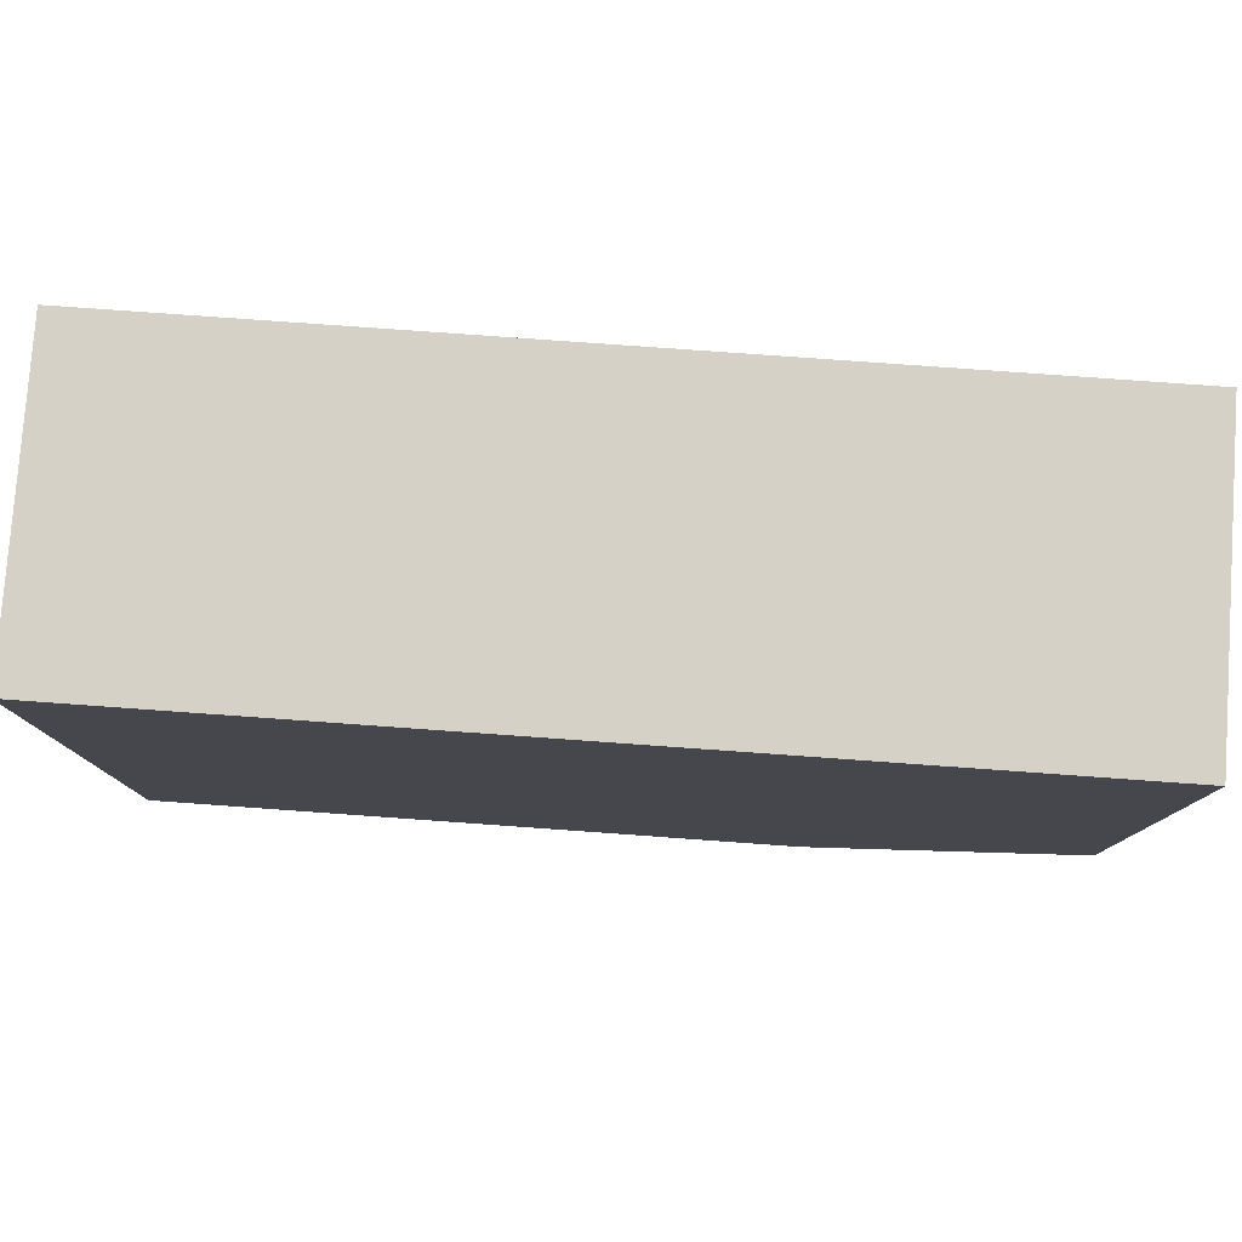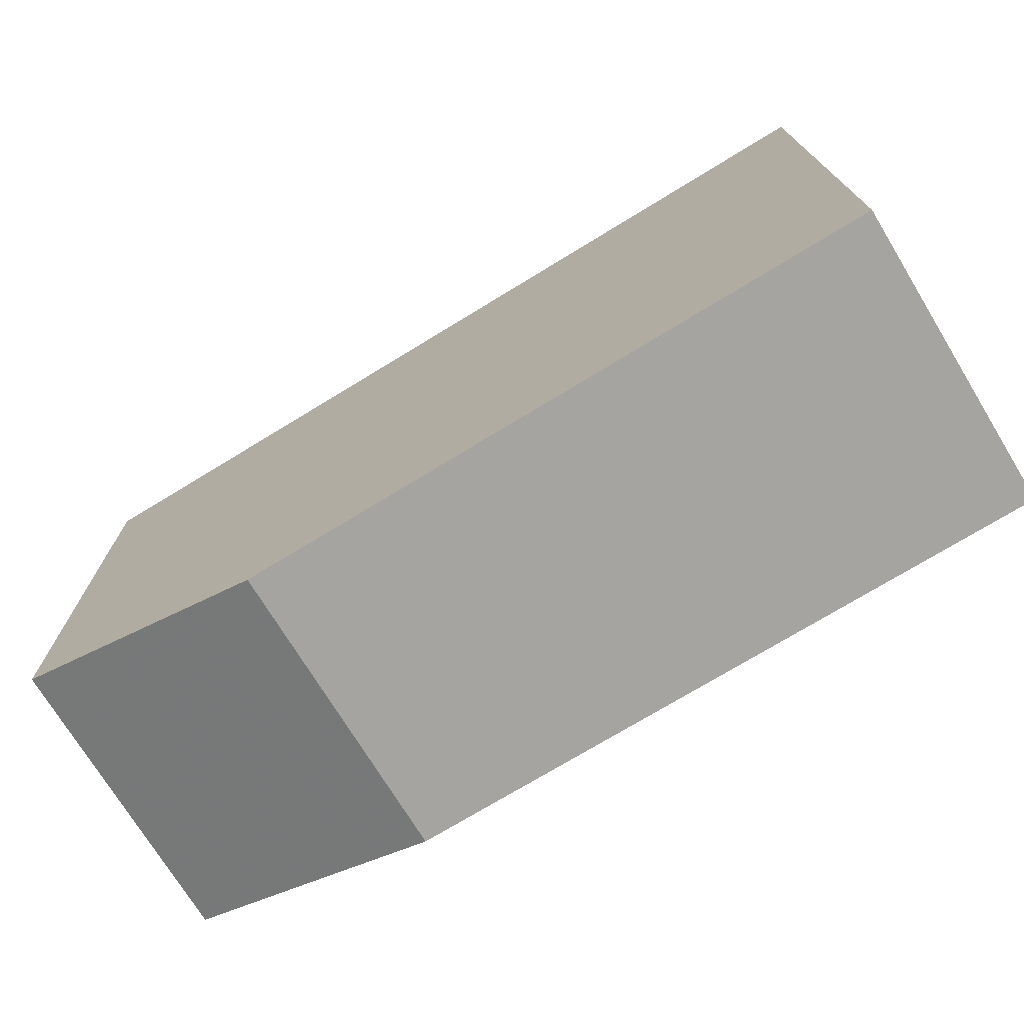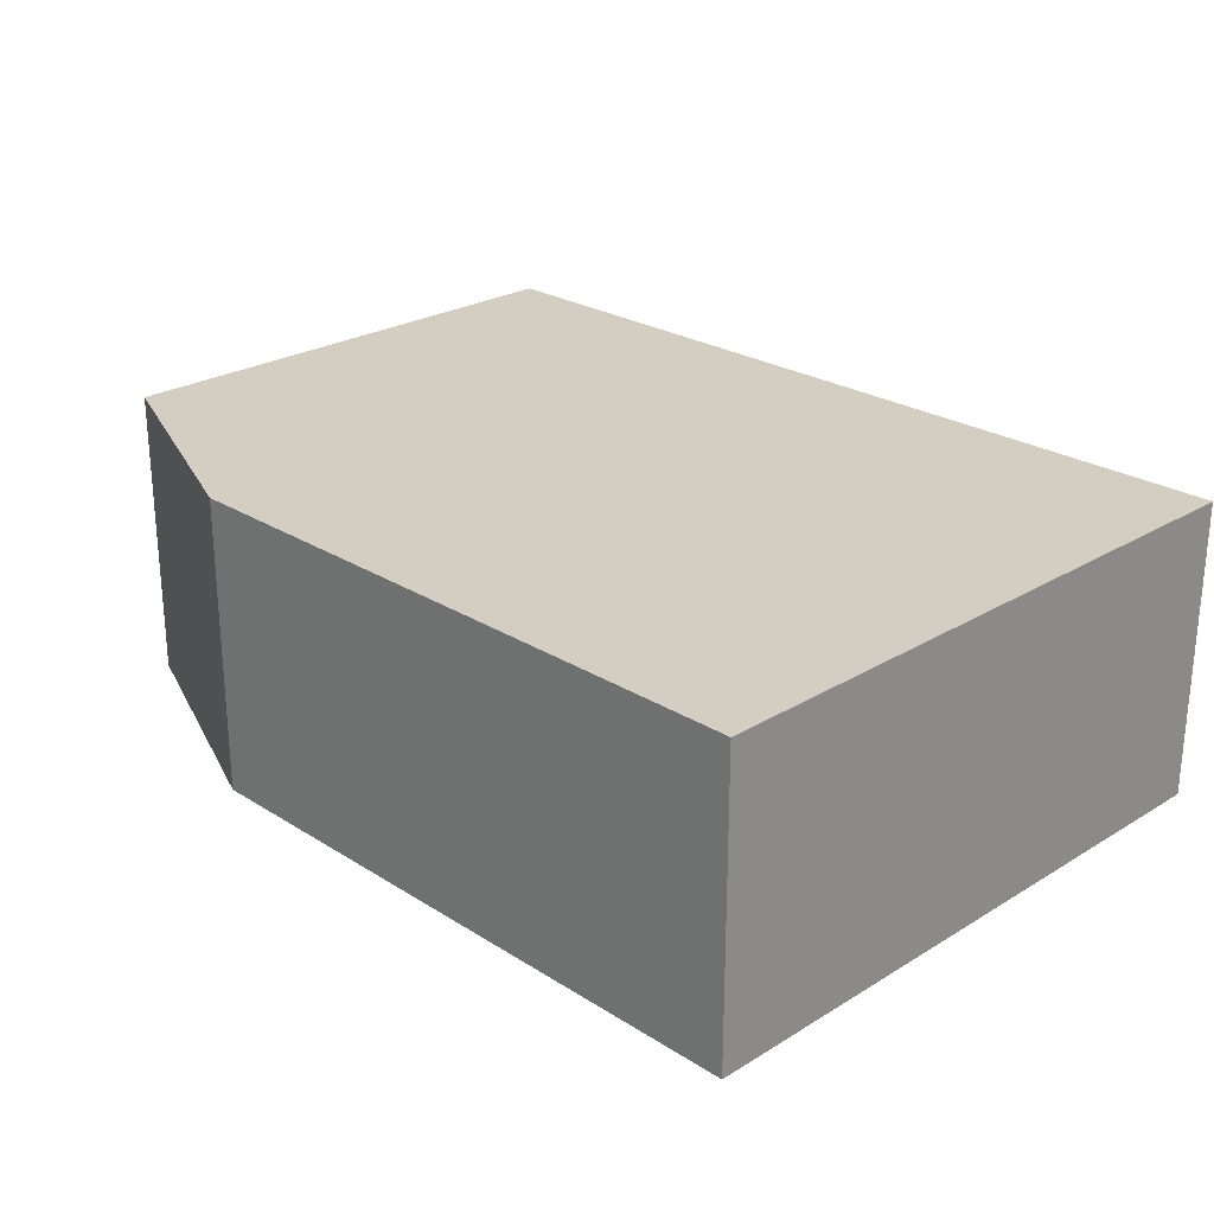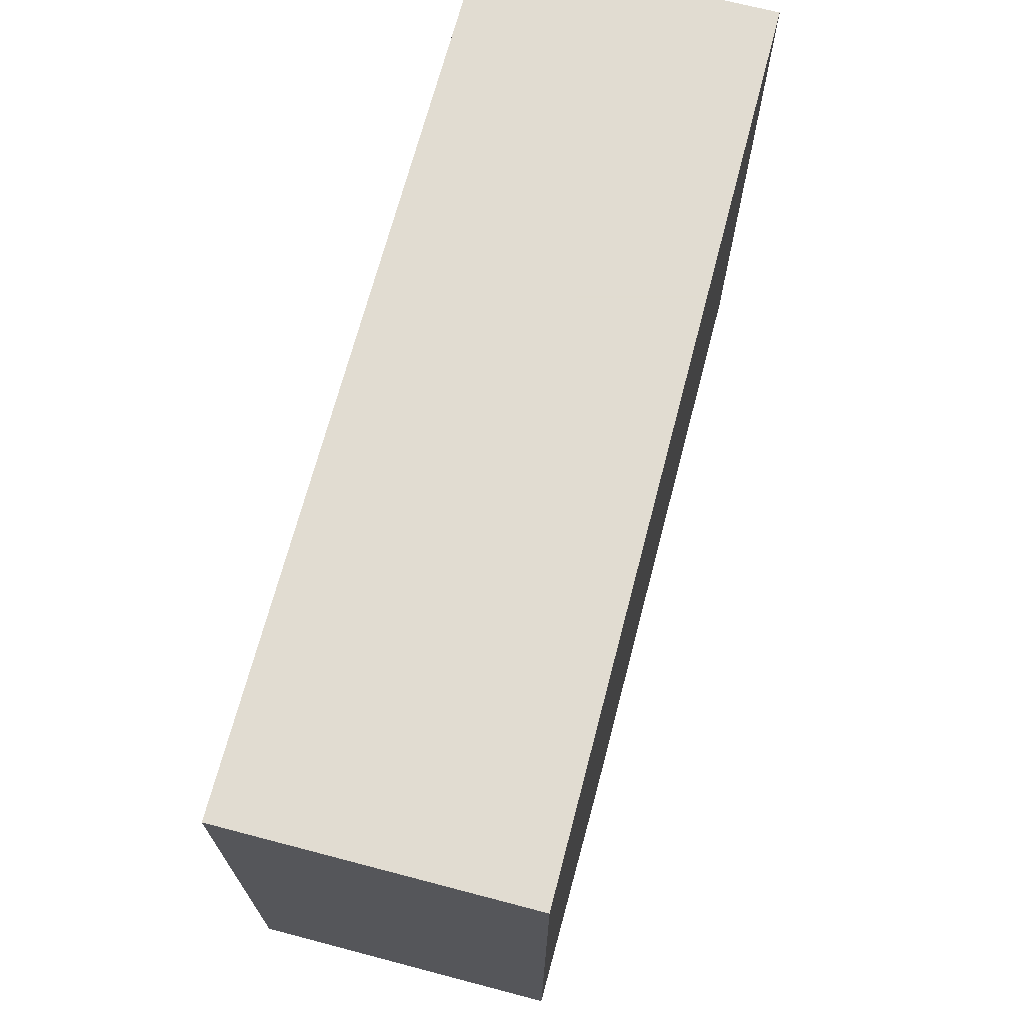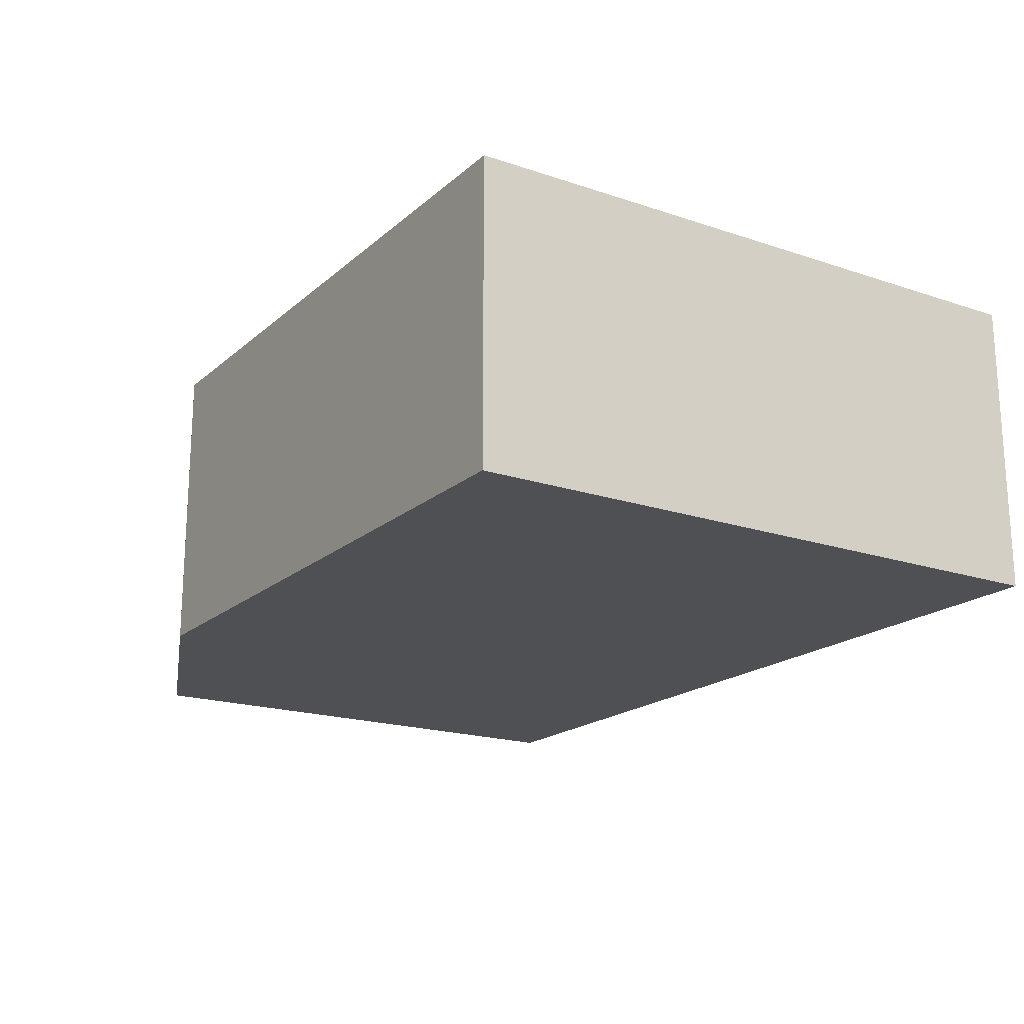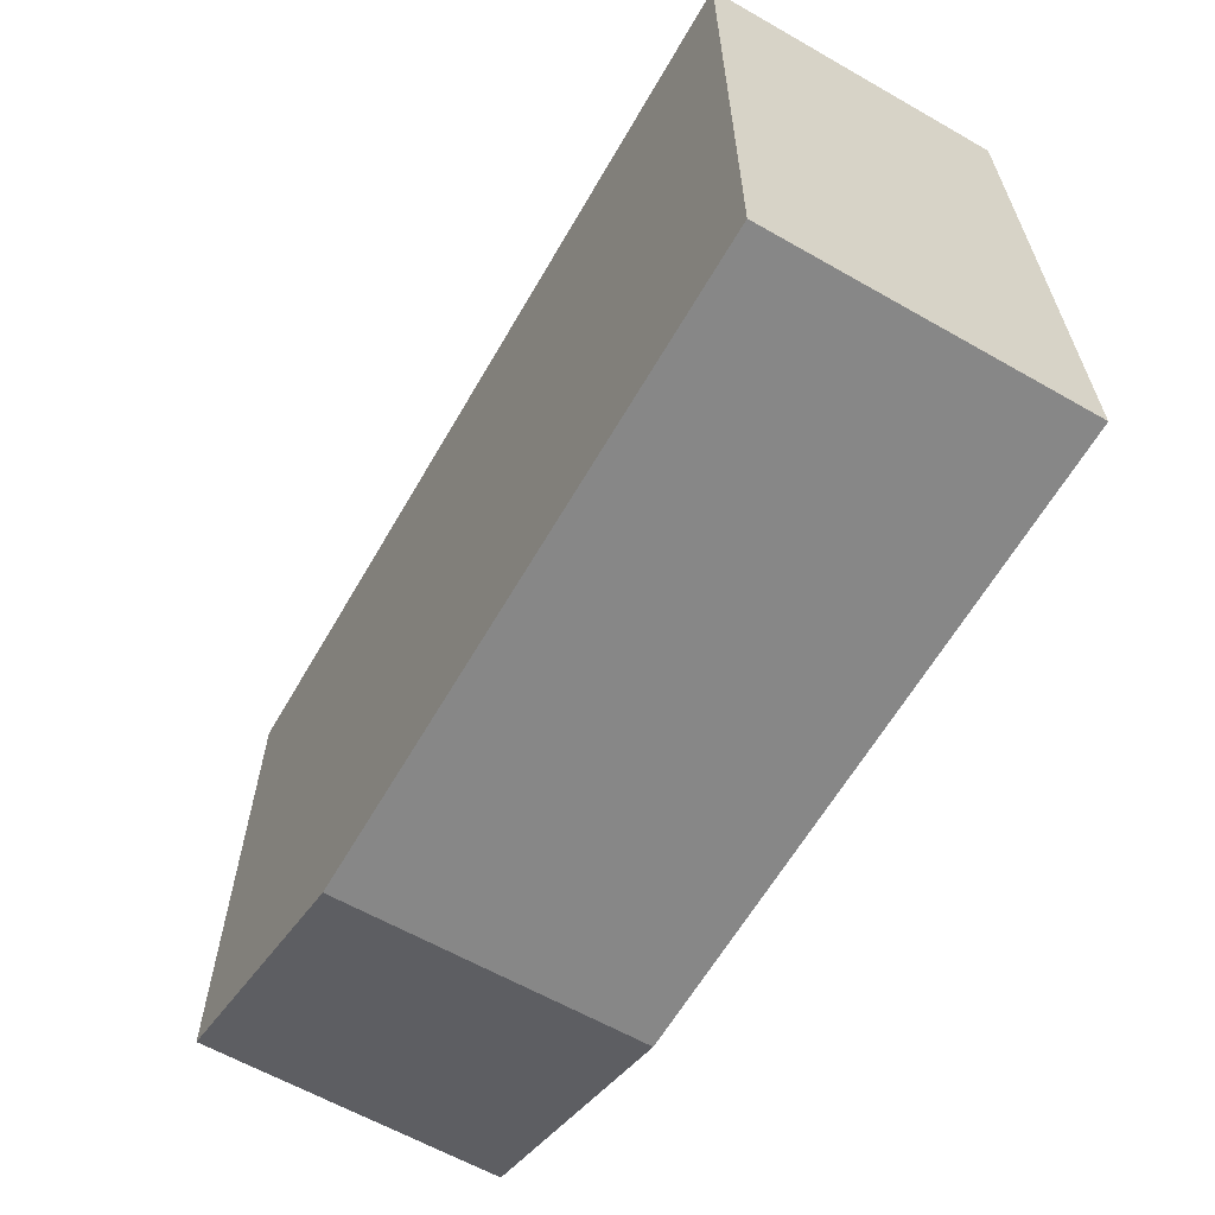
<metadata>
{"format":"obj","ext":"obj","renderer":"f3d","projection":"perspective","resolution":1024,"background":"white","views":[{"elev":79.3,"azim":-175.9,"up":"+Y"},{"elev":-73.4,"azim":31.4,"up":"+Y"},{"elev":25.0,"azim":45.5,"up":"+Z"},{"elev":69.3,"azim":-75.3,"up":"+Y"},{"elev":-18.8,"azim":57.4,"up":"+Z"},{"elev":-62.4,"azim":60.0,"up":"+Y"}]}
</metadata>
<code>
v 140 80 -155
v 140 58.84 -155
v 140 80 -165
v 110 80 -155
v 140 58.84 -165
v 118.8 58.84 -155
v 110 80 -165
v 110 62.5 -155
v 118.8 58.84 -165
v 110 62.5 -165
f 1 2 5
f 1 5 3
f 1 3 7
f 1 7 4
f 1 4 8
f 1 8 6
f 1 6 2
f 2 6 9
f 2 9 5
f 3 5 9
f 3 9 10
f 3 10 7
f 4 7 10
f 4 10 8
f 6 8 10
f 6 10 9

</code>
